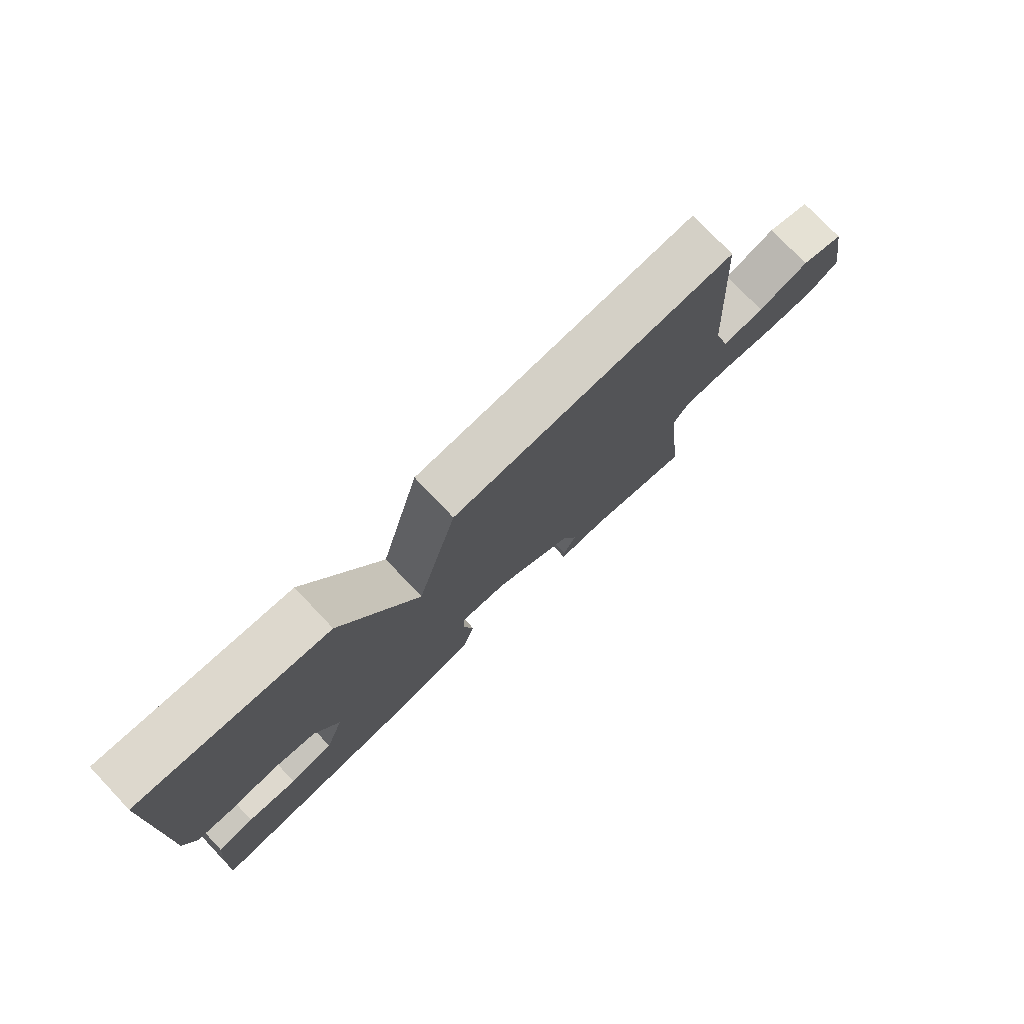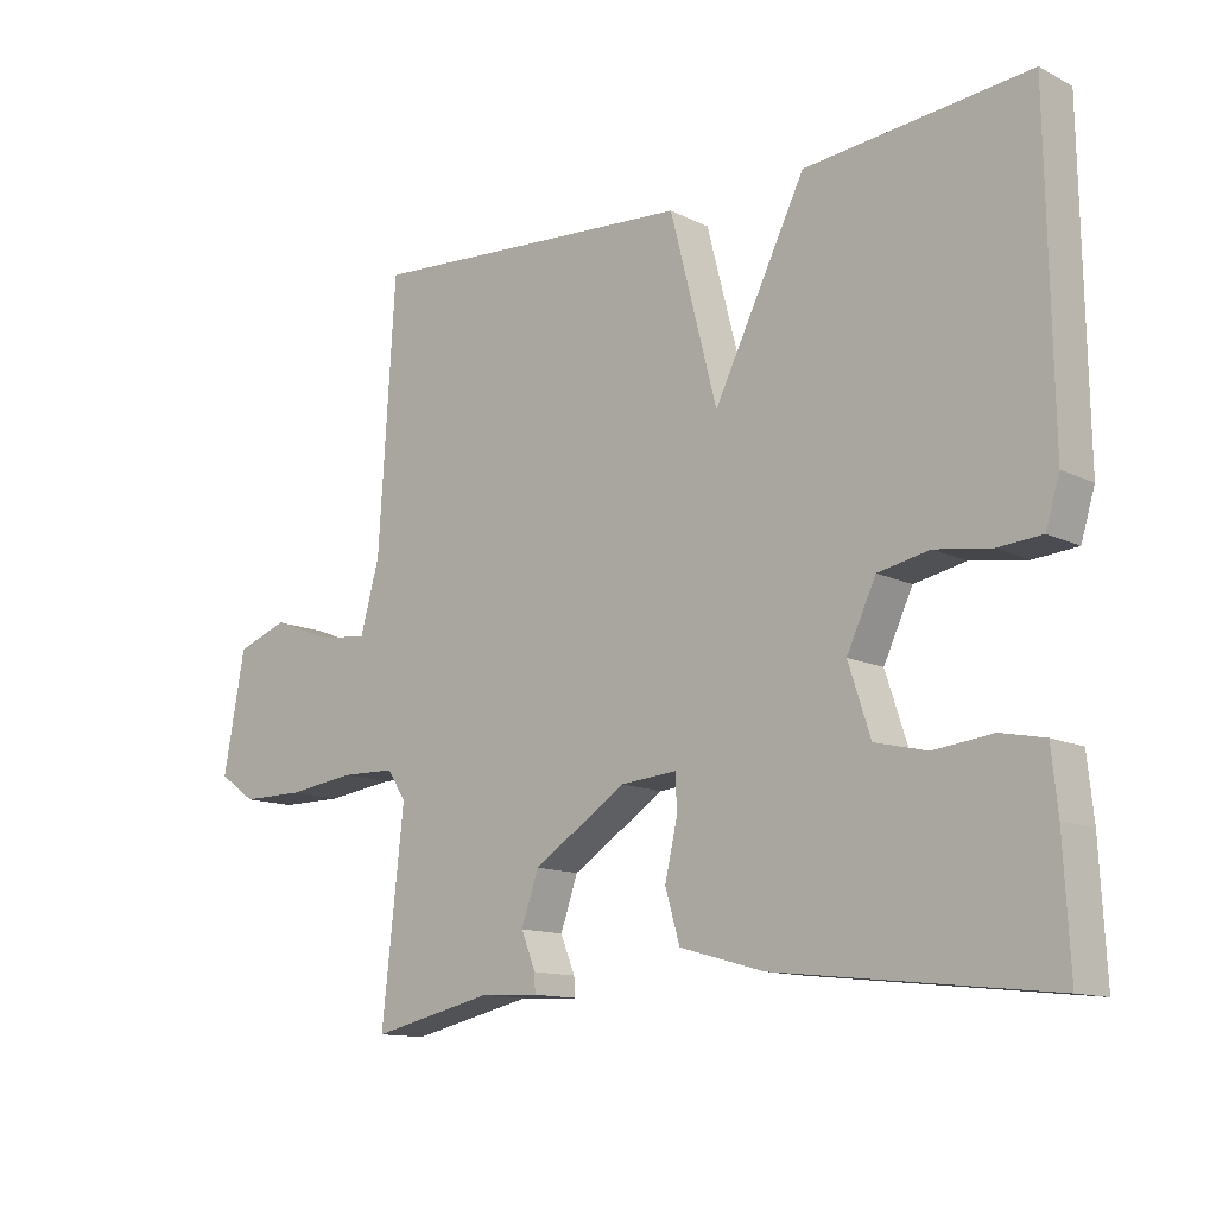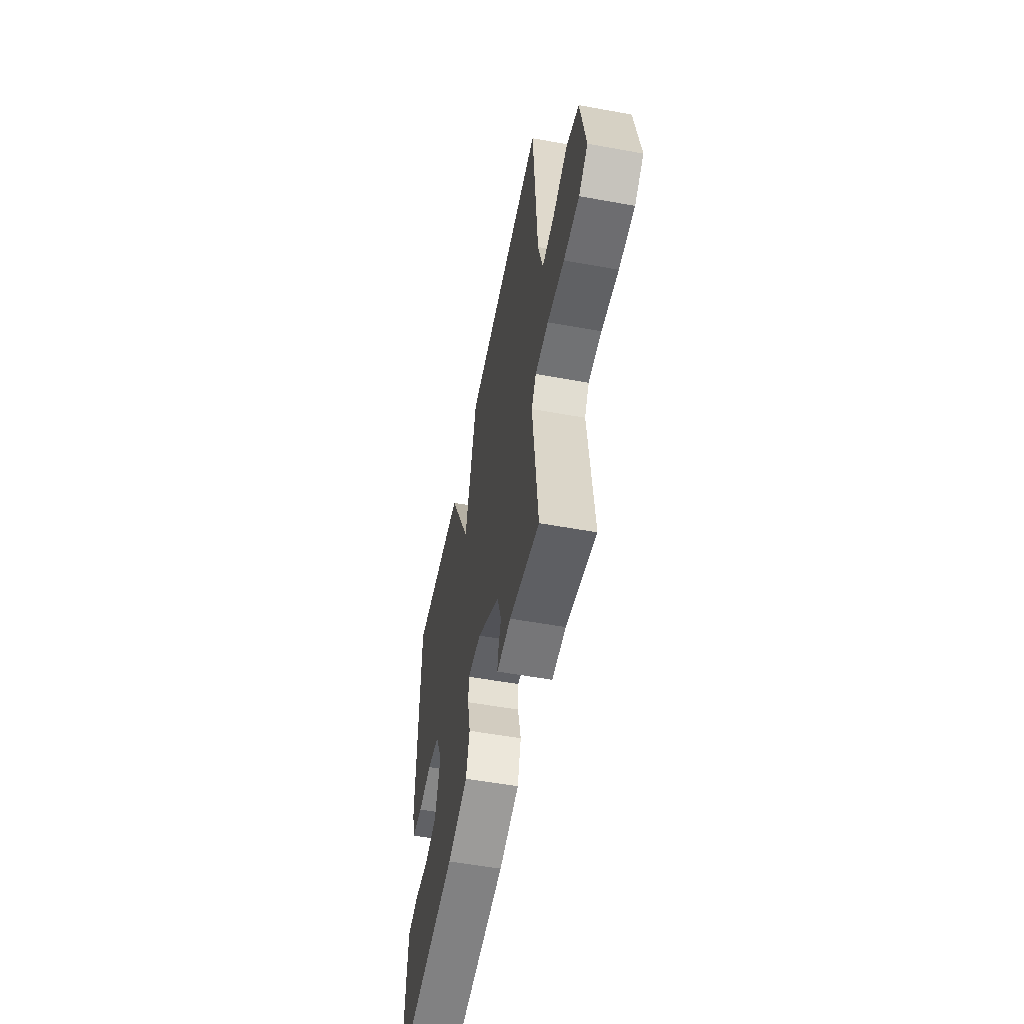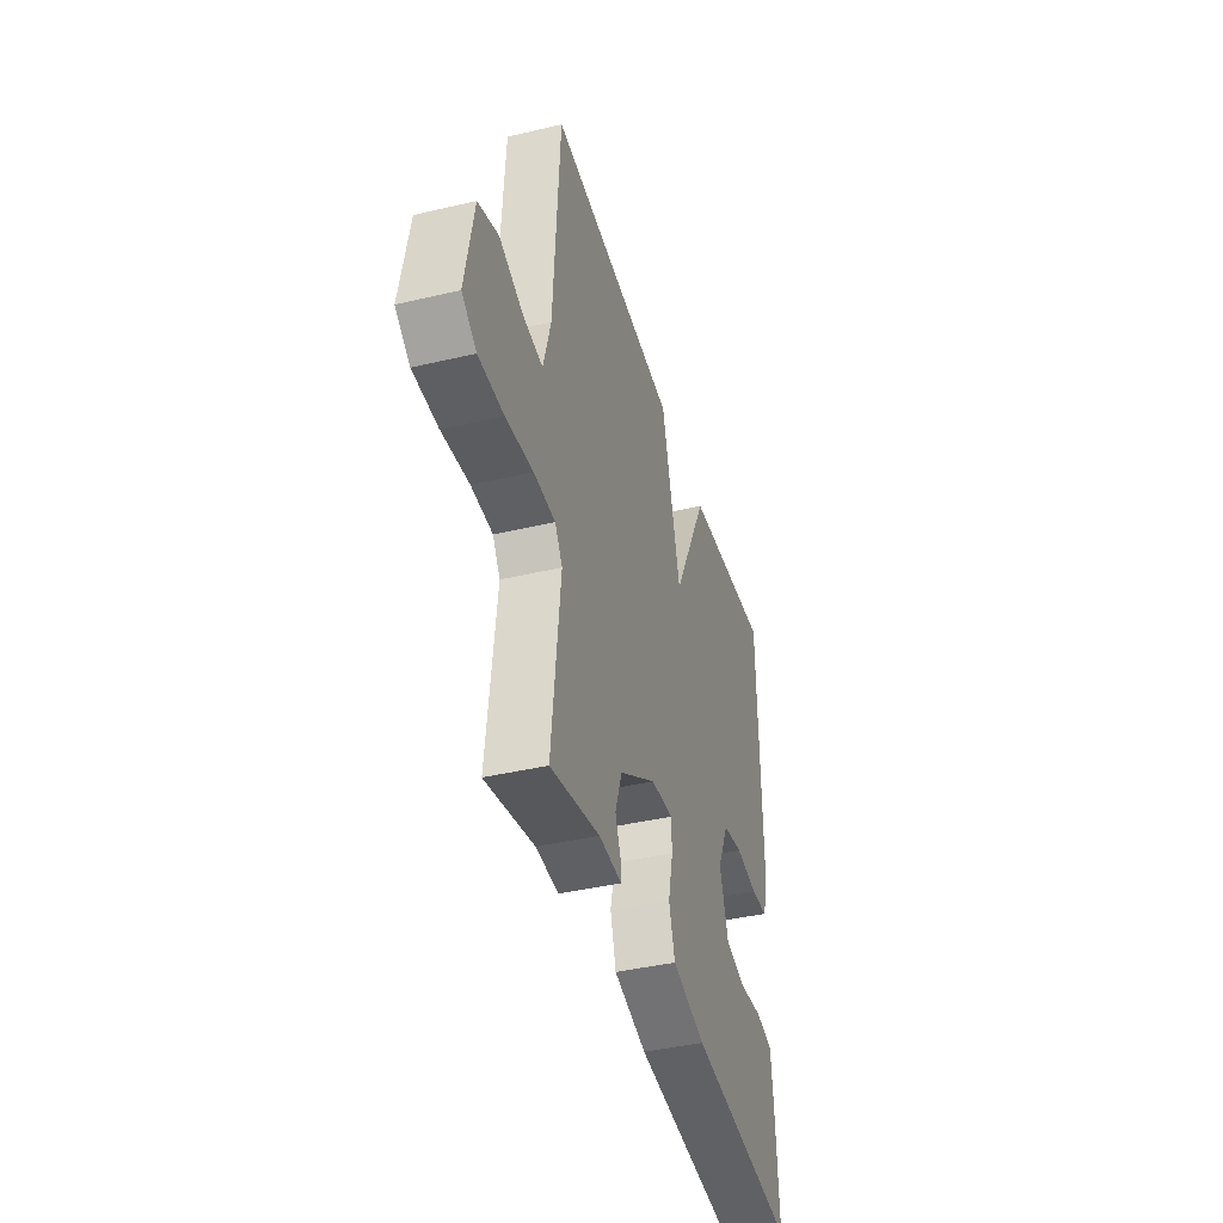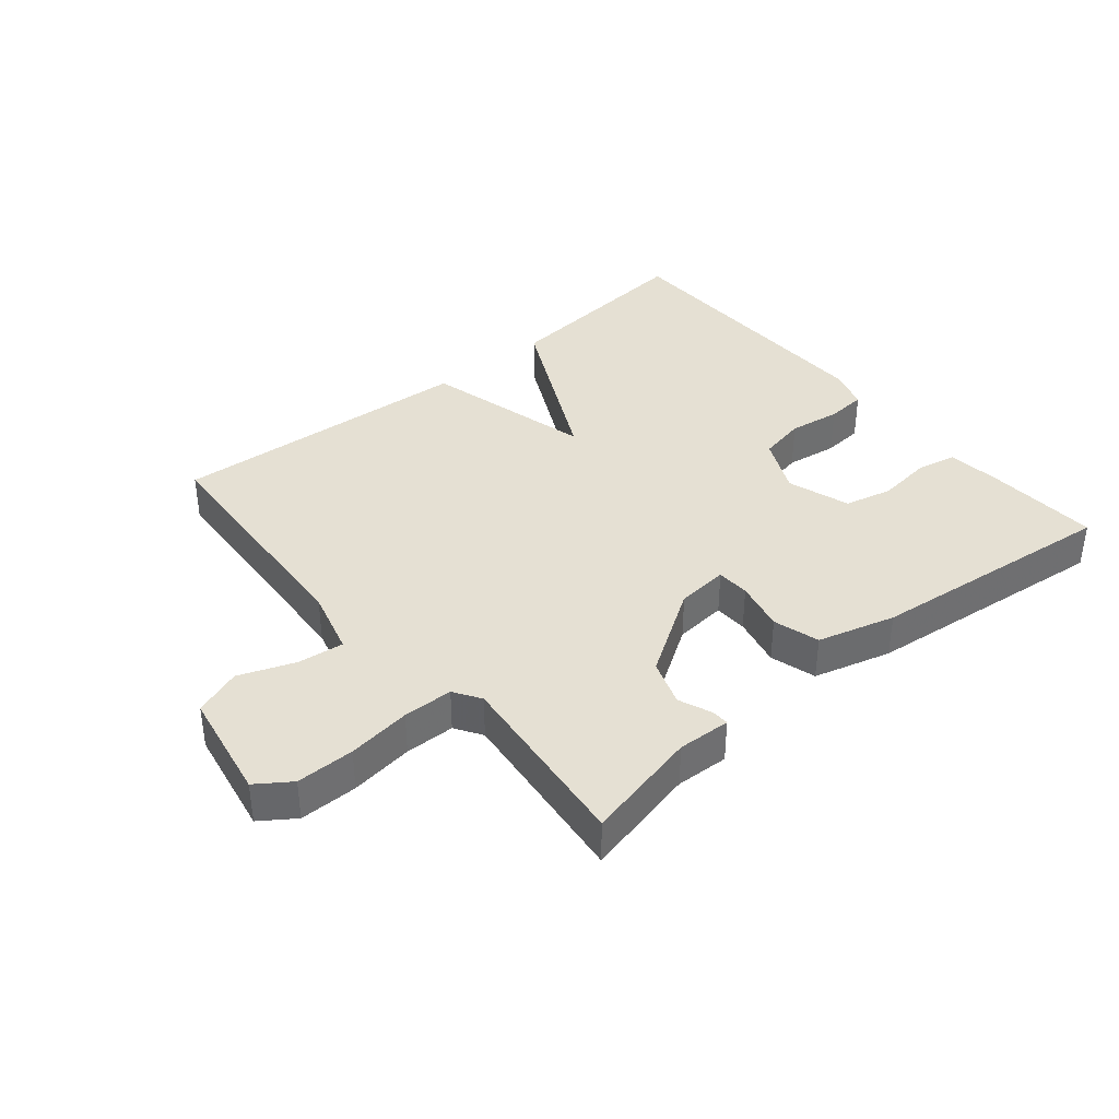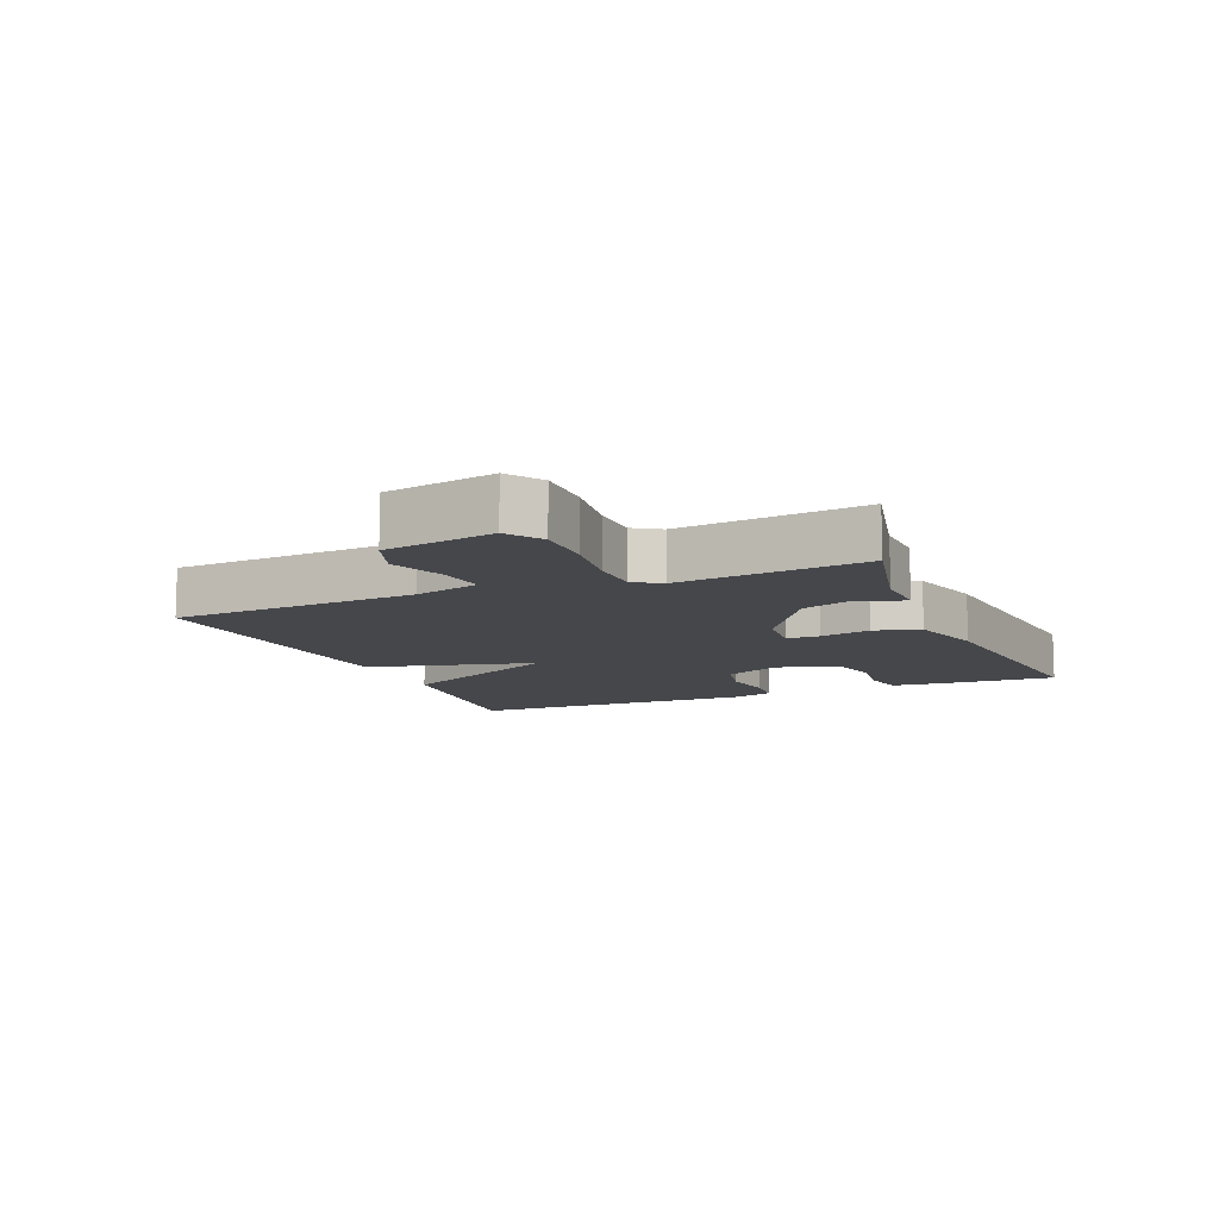
<metadata>
{"format":"obj","ext":"obj","renderer":"f3d","projection":"perspective","resolution":1024,"background":"white","views":[{"elev":76.8,"azim":-43.6,"up":"+Z"},{"elev":-12.7,"azim":-138.6,"up":"+Z"},{"elev":-54.1,"azim":79.0,"up":"+Z"},{"elev":-41.1,"azim":106.0,"up":"+Z"},{"elev":38.2,"azim":140.1,"up":"+Y"},{"elev":-10.5,"azim":112.7,"up":"+Y"}]}
</metadata>
<code>
v -0.5 0.07 0.5
v -0.178 0.07 0.468
v -0.046 0.07 0.203
v 0.022 0.07 0.468
v 0.5 0.07 0.5
v 0.524 0.07 0.117
v 0.552 0.07 0.015
v 0.624 0.07 0.024
v 0.711 0.07 0.057
v 0.785 0.07 0.03
v 0.816 0.07 -0.141
v 0.763 0.07 -0.178
v 0.672 0.07 -0.178
v 0.573 0.07 -0.165
v 0.495 0.07 -0.167
v 0.468 0.07 -0.209
v 0.5 0.07 -0.5
v 0.322 0.07 -0.46
v 0.239 0.07 -0.464
v 0.24 0.07 -0.437
v 0.261 0.07 -0.385
v 0.236 0.07 -0.313
v 0.101 0.07 -0.226
v 0.02 0.07 -0.219
v 0.018 0.07 -0.271
v 0.036 0.07 -0.35
v 0.015 0.07 -0.422
v -0.106 0.07 -0.456
v -0.5 0.07 -0.5
v -0.491 0.07 -0.325
v -0.482 0.07 -0.238
v -0.419 0.07 -0.225
v -0.334 0.07 -0.235
v -0.259 0.07 -0.217
v -0.227 0.07 -0.119
v -0.269 0.07 -0.03
v -0.343 0.07 -0.015
v -0.424 0.07 -0.027
v -0.487 0.07 -0.022
v -0.507 0.07 0.044
v -0.5 0 0.5
v -0.178 0 0.468
v -0.046 0 0.203
v 0.022 0 0.468
v 0.5 0 0.5
v 0.524 0 0.117
v 0.552 0 0.015
v 0.624 0 0.024
v 0.711 0 0.057
v 0.785 0 0.03
v 0.816 0 -0.141
v 0.763 0 -0.178
v 0.672 0 -0.178
v 0.573 0 -0.165
v 0.495 0 -0.167
v 0.468 0 -0.209
v 0.5 0 -0.5
v 0.322 0 -0.46
v 0.239 0 -0.464
v 0.24 0 -0.437
v 0.261 0 -0.385
v 0.236 0 -0.313
v 0.101 0 -0.226
v 0.02 0 -0.219
v 0.018 0 -0.271
v 0.036 0 -0.35
v 0.015 0 -0.422
v -0.106 0 -0.456
v -0.5 0 -0.5
v -0.491 0 -0.325
v -0.482 0 -0.238
v -0.419 0 -0.225
v -0.334 0 -0.235
v -0.259 0 -0.217
v -0.227 0 -0.119
v -0.269 0 -0.03
v -0.343 0 -0.015
v -0.424 0 -0.027
v -0.487 0 -0.022
v -0.507 0 0.044
f 1 2 3
f 40 1 3
f 39 40 3
f 38 39 3
f 37 38 3
f 36 37 3
f 35 36 3
f 34 35 3
f 31 32 33
f 30 31 33
f 29 30 33
f 28 29 33
f 27 28 33
f 26 27 33
f 25 26 33 34
f 24 25 34 3
f 18 19 20 21
f 18 21 22
f 17 18 22
f 16 17 22
f 15 16 22 23
f 12 13 14
f 11 12 14
f 10 11 14
f 9 10 14
f 8 9 14
f 7 8 14 15
f 24 3 4
f 23 24 4
f 15 23 4
f 7 15 4
f 6 7 4
f 4 5 6
f 43 42 41
f 43 41 80
f 43 80 79
f 43 79 78
f 43 78 77
f 43 77 76
f 43 76 75
f 43 75 74
f 73 72 71
f 73 71 70
f 73 70 69
f 73 69 68
f 73 68 67
f 73 67 66
f 74 73 66 65
f 43 74 65 64
f 61 60 59 58
f 62 61 58
f 62 58 57
f 62 57 56
f 63 62 56 55
f 54 53 52
f 54 52 51
f 54 51 50
f 54 50 49
f 54 49 48
f 55 54 48 47
f 44 43 64
f 44 64 63
f 44 63 55
f 44 55 47
f 44 47 46
f 46 45 44
f 1 41 42 2
f 2 42 43 3
f 3 43 44 4
f 4 44 45 5
f 5 45 46 6
f 6 46 47 7
f 7 47 48 8
f 8 48 49 9
f 9 49 50 10
f 10 50 51 11
f 11 51 52 12
f 12 52 53 13
f 13 53 54 14
f 14 54 55 15
f 15 55 56 16
f 16 56 57 17
f 17 57 58 18
f 18 58 59 19
f 19 59 60 20
f 20 60 61 21
f 21 61 62 22
f 22 62 63 23
f 23 63 64 24
f 24 64 65 25
f 25 65 66 26
f 26 66 67 27
f 27 67 68 28
f 28 68 69 29
f 29 69 70 30
f 30 70 71 31
f 31 71 72 32
f 32 72 73 33
f 33 73 74 34
f 34 74 75 35
f 35 75 76 36
f 36 76 77 37
f 37 77 78 38
f 38 78 79 39
f 39 79 80 40
f 40 80 41 1

</code>
